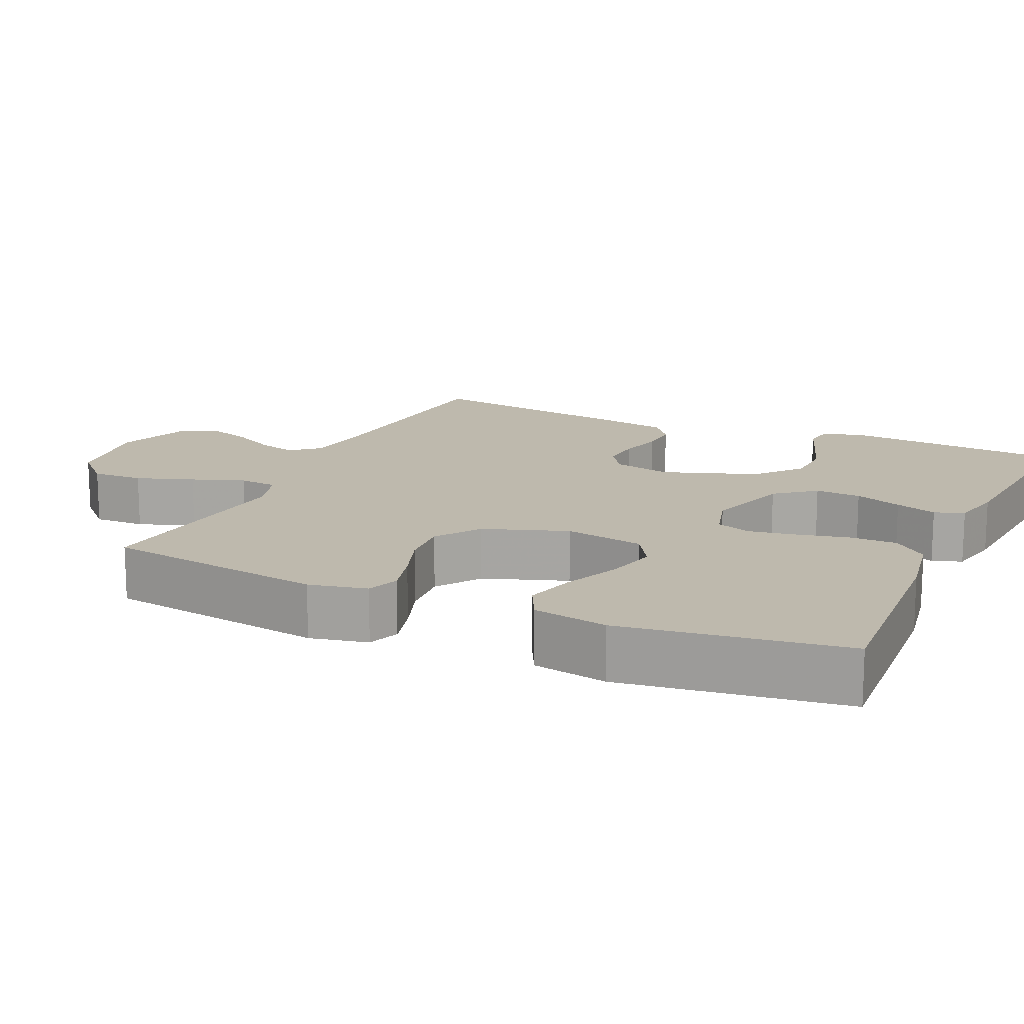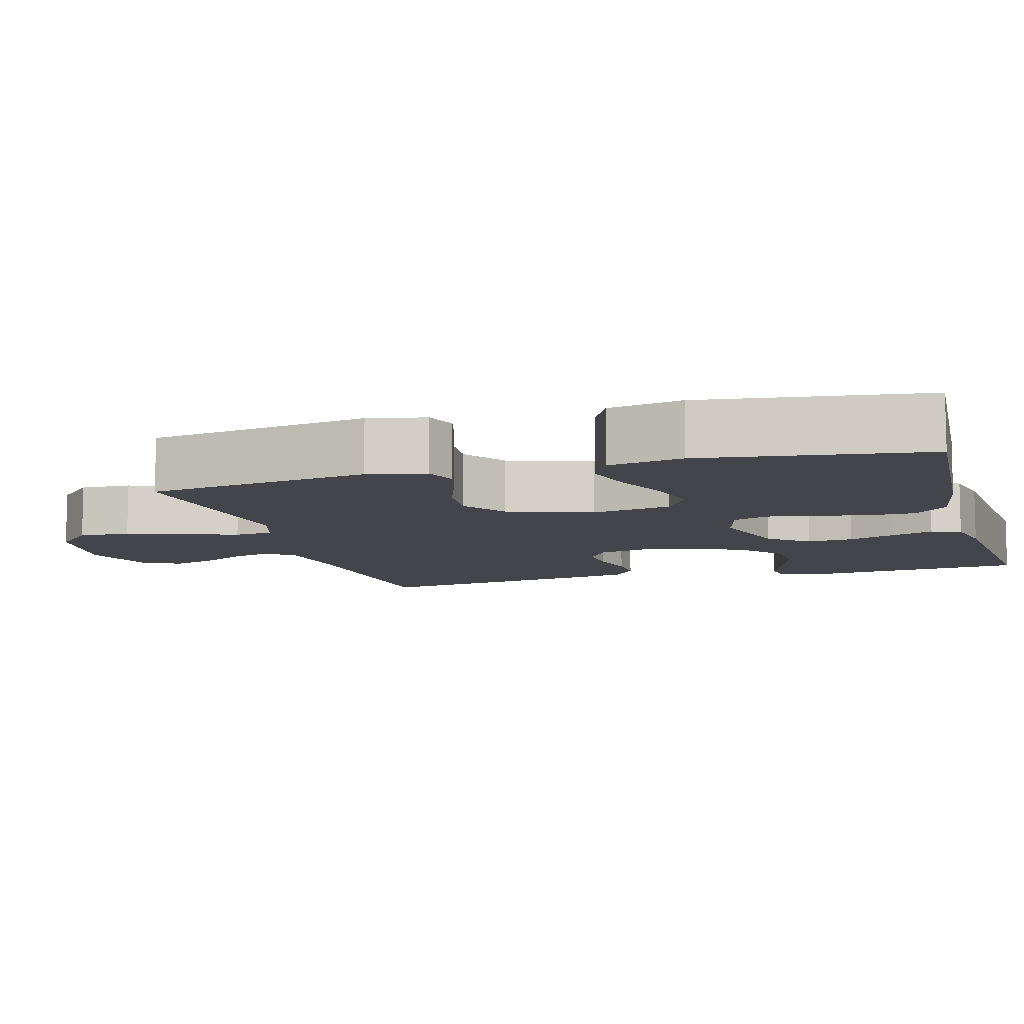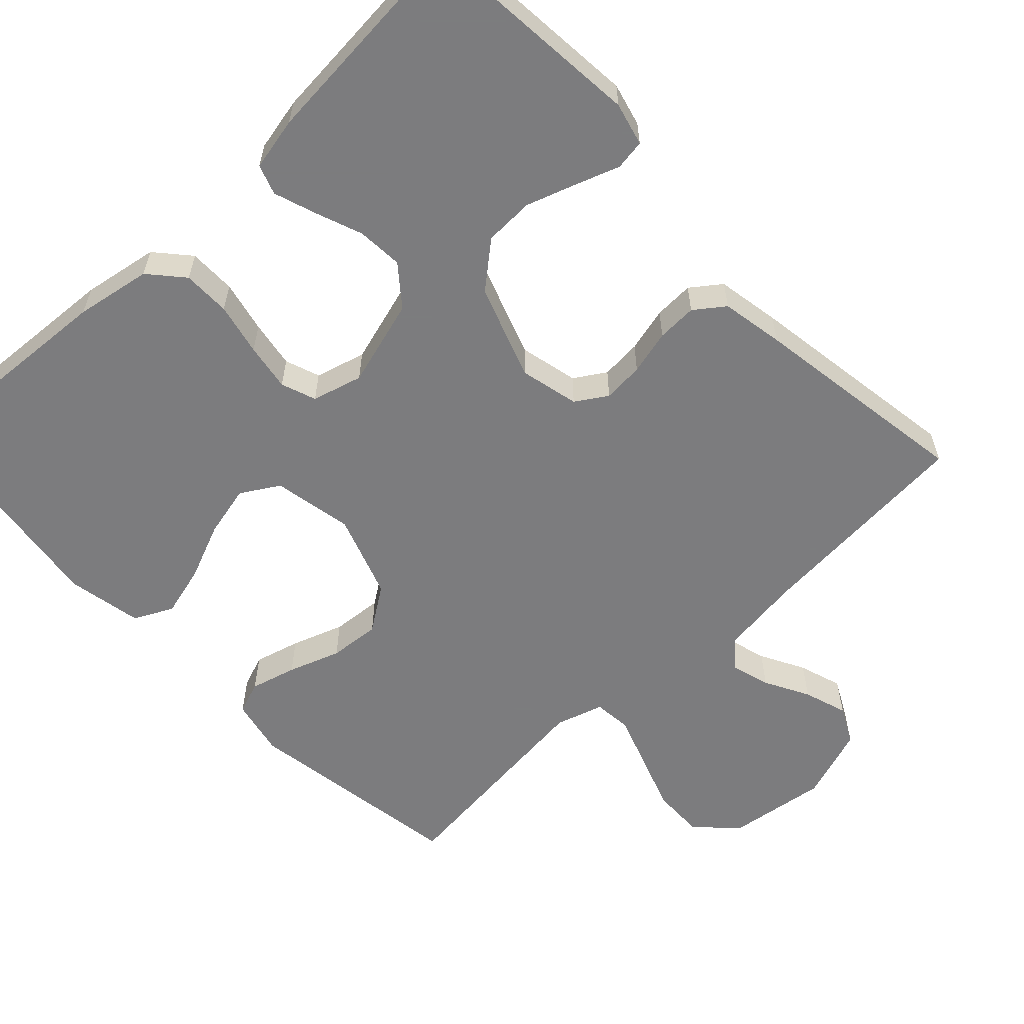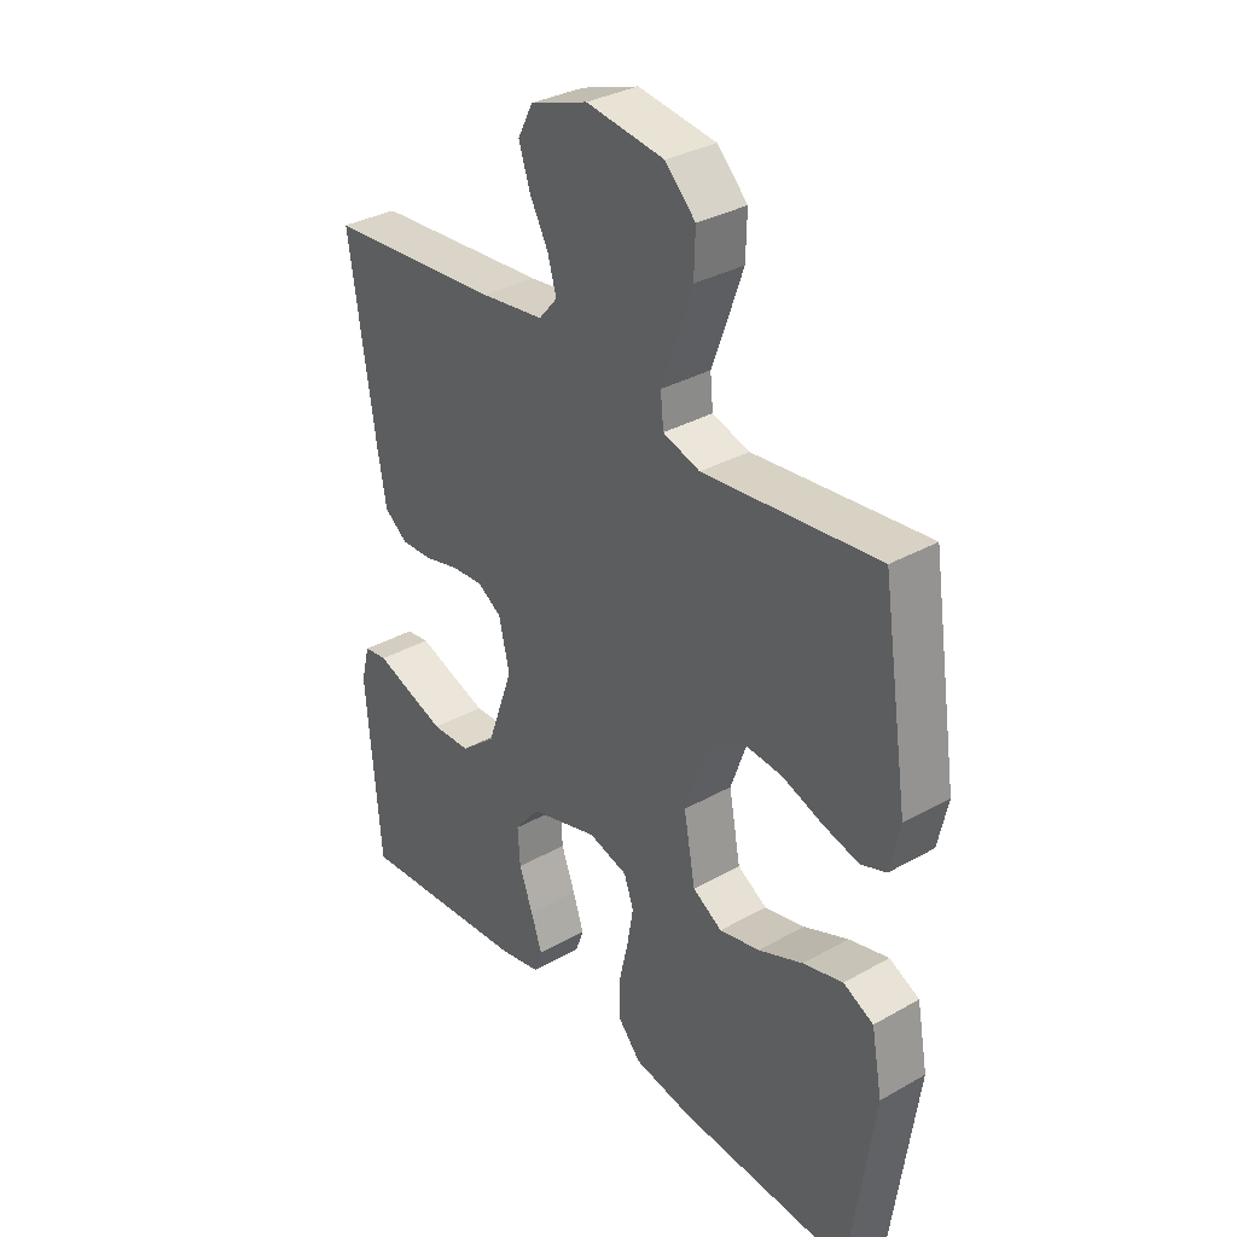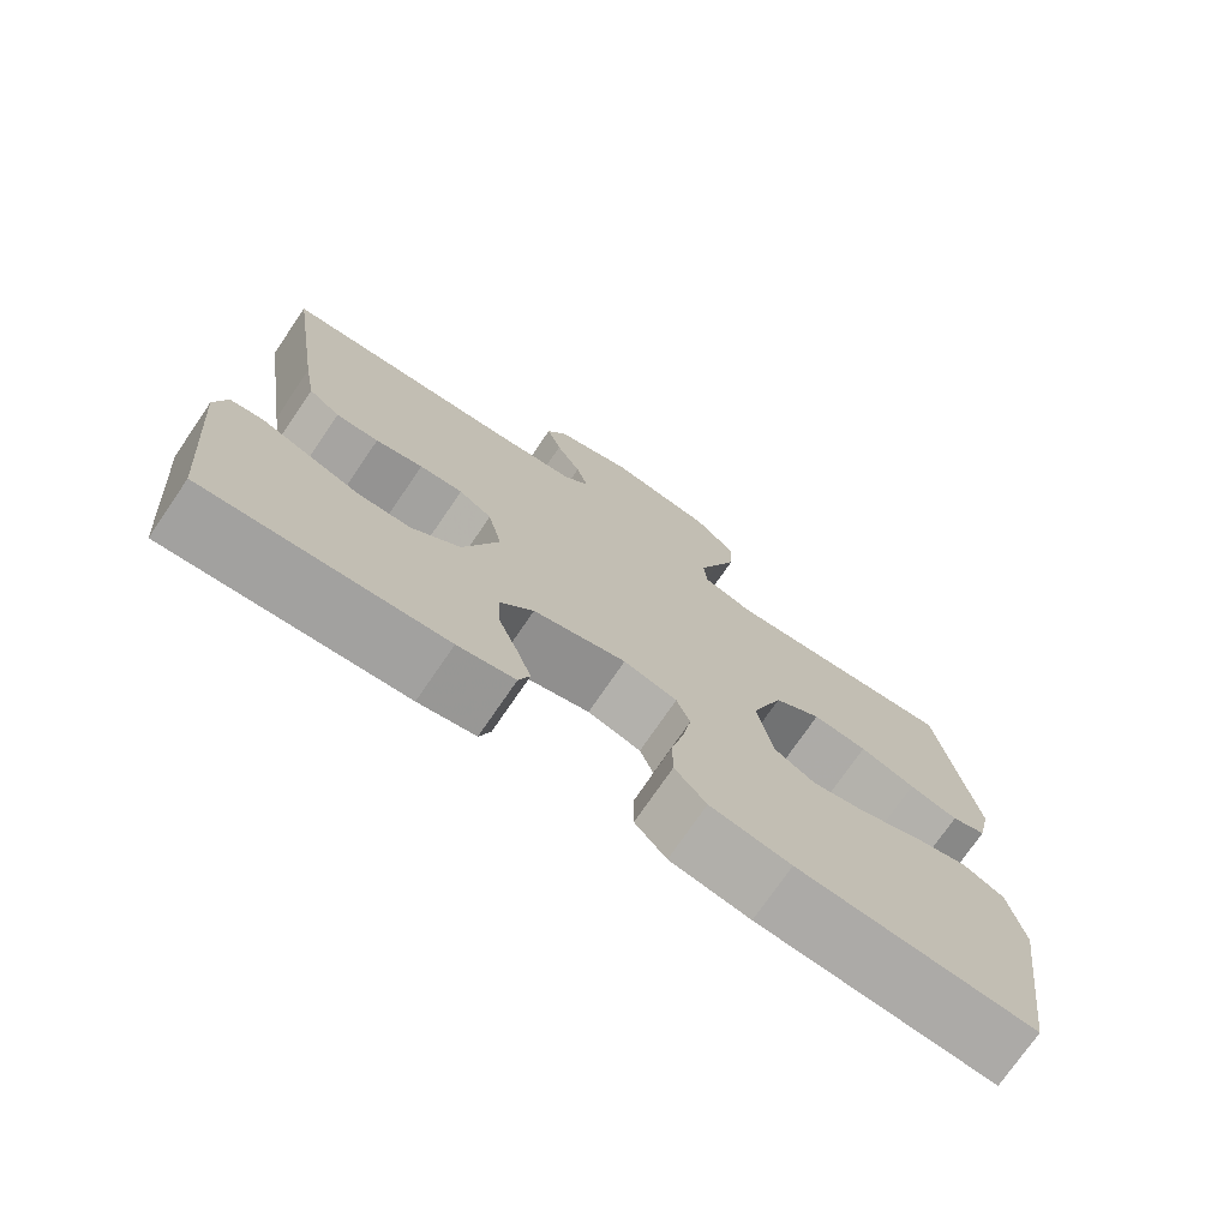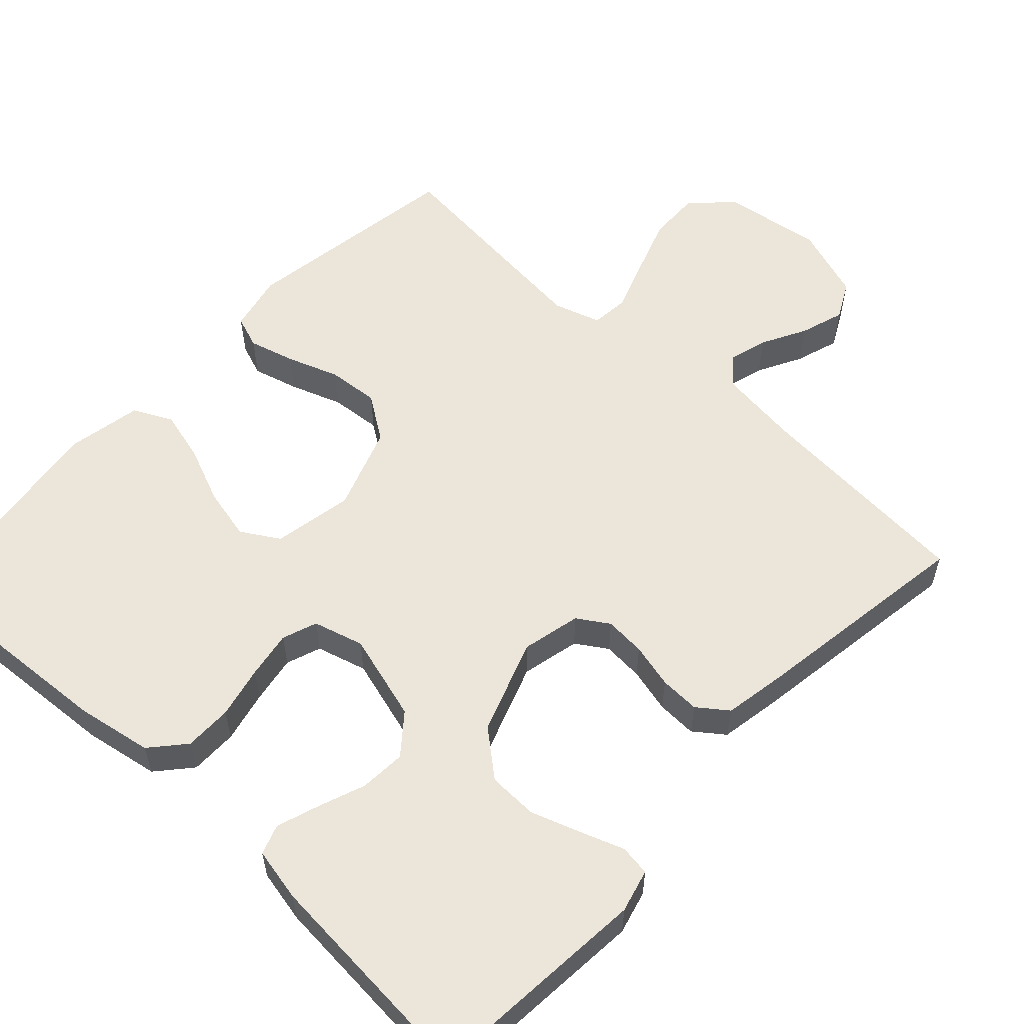
<metadata>
{"format":"obj","ext":"obj","renderer":"f3d","projection":"perspective","resolution":1024,"background":"white","views":[{"elev":15.2,"azim":114.6,"up":"+Y"},{"elev":-9.2,"azim":106.0,"up":"+Y"},{"elev":-58.9,"azim":-136.5,"up":"+Y"},{"elev":33.4,"azim":52.3,"up":"+Z"},{"elev":-74.5,"azim":-34.4,"up":"+Z"},{"elev":56.8,"azim":-137.1,"up":"+Y"}]}
</metadata>
<code>
v 0.5 0.07 0.5
v 0.546 0.07 0.2
v 0.529 0.07 0.122
v 0.485 0.07 0.106
v 0.423 0.07 0.123
v 0.353 0.07 0.148
v 0.284 0.07 0.154
v 0.224 0.07 0.113
v 0.184 0.07 0
v 0.204 0.07 -0.108
v 0.255 0.07 -0.139
v 0.325 0.07 -0.123
v 0.402 0.07 -0.091
v 0.471 0.07 -0.073
v 0.523 0.07 -0.099
v 0.542 0.07 -0.2
v 0.5 0.07 -0.5
v 0.2 0.07 -0.48
v 0.098 0.07 -0.462
v 0.058 0.07 -0.416
v 0.058 0.07 -0.352
v 0.074 0.07 -0.282
v 0.085 0.07 -0.218
v 0.068 0.07 -0.171
v 0 0.07 -0.152
v -0.118 0.07 -0.186
v -0.161 0.07 -0.239
v -0.157 0.07 -0.301
v -0.133 0.07 -0.365
v -0.114 0.07 -0.421
v -0.128 0.07 -0.461
v -0.2 0.07 -0.476
v -0.5 0.07 -0.5
v -0.525 0.07 -0.2
v -0.51 0.07 -0.142
v -0.469 0.07 -0.136
v -0.411 0.07 -0.157
v -0.344 0.07 -0.18
v -0.277 0.07 -0.178
v -0.216 0.07 -0.127
v -0.171 0.07 0
v -0.189 0.07 0.079
v -0.231 0.07 0.106
v -0.286 0.07 0.102
v -0.346 0.07 0.087
v -0.4 0.07 0.085
v -0.44 0.07 0.115
v -0.455 0.07 0.2
v -0.5 0.07 0.5
v -0.2 0.07 0.523
v -0.091 0.07 0.537
v -0.059 0.07 0.574
v -0.074 0.07 0.627
v -0.106 0.07 0.687
v -0.125 0.07 0.746
v -0.099 0.07 0.796
v 0 0.07 0.83
v 0.134 0.07 0.811
v 0.186 0.07 0.759
v 0.184 0.07 0.689
v 0.157 0.07 0.612
v 0.131 0.07 0.541
v 0.136 0.07 0.489
v 0.2 0.07 0.469
v 0.5 0 0.5
v 0.546 0 0.2
v 0.529 0 0.122
v 0.485 0 0.106
v 0.423 0 0.123
v 0.353 0 0.148
v 0.284 0 0.154
v 0.224 0 0.113
v 0.184 0 0
v 0.204 0 -0.108
v 0.255 0 -0.139
v 0.325 0 -0.123
v 0.402 0 -0.091
v 0.471 0 -0.073
v 0.523 0 -0.099
v 0.542 0 -0.2
v 0.5 0 -0.5
v 0.2 0 -0.48
v 0.098 0 -0.462
v 0.058 0 -0.416
v 0.058 0 -0.352
v 0.074 0 -0.282
v 0.085 0 -0.218
v 0.068 0 -0.171
v 0 0 -0.152
v -0.118 0 -0.186
v -0.161 0 -0.239
v -0.157 0 -0.301
v -0.133 0 -0.365
v -0.114 0 -0.421
v -0.128 0 -0.461
v -0.2 0 -0.476
v -0.5 0 -0.5
v -0.525 0 -0.2
v -0.51 0 -0.142
v -0.469 0 -0.136
v -0.411 0 -0.157
v -0.344 0 -0.18
v -0.277 0 -0.178
v -0.216 0 -0.127
v -0.171 0 0
v -0.189 0 0.079
v -0.231 0 0.106
v -0.286 0 0.102
v -0.346 0 0.087
v -0.4 0 0.085
v -0.44 0 0.115
v -0.455 0 0.2
v -0.5 0 0.5
v -0.2 0 0.523
v -0.091 0 0.537
v -0.059 0 0.574
v -0.074 0 0.627
v -0.106 0 0.687
v -0.125 0 0.746
v -0.099 0 0.796
v 0 0 0.83
v 0.134 0 0.811
v 0.186 0 0.759
v 0.184 0 0.689
v 0.157 0 0.612
v 0.131 0 0.541
v 0.136 0 0.489
v 0.2 0 0.469
f 60 61 62
f 59 60 62
f 58 59 62
f 57 58 62
f 56 57 62
f 55 56 62
f 54 55 62
f 53 54 62
f 52 53 62 63
f 51 52 63
f 50 51 63 64
f 49 50 64
f 48 49 64
f 47 48 64
f 46 47 64
f 45 46 64
f 44 45 64
f 35 36 37
f 34 35 37
f 33 34 37
f 32 33 37
f 31 32 37
f 30 31 37
f 29 30 37
f 28 29 37
f 28 37 38
f 27 28 38 39
f 20 21 22
f 19 20 22
f 18 19 22
f 17 18 22
f 16 17 22
f 15 16 22
f 14 15 22
f 13 14 22
f 12 13 22
f 11 12 22 23
f 10 11 23 24
f 4 5 6
f 3 4 6
f 2 3 6
f 1 2 6
f 64 1 6
f 64 6 7
f 43 44 64 7
f 42 43 7 8
f 41 42 8 9
f 40 41 9 10
f 26 27 39 40
f 25 26 40
f 25 40 10
f 10 24 25
f 126 125 124
f 126 124 123
f 126 123 122
f 126 122 121
f 126 121 120
f 126 120 119
f 126 119 118
f 126 118 117
f 127 126 117 116
f 127 116 115
f 128 127 115 114
f 128 114 113
f 128 113 112
f 128 112 111
f 128 111 110
f 128 110 109
f 128 109 108
f 101 100 99
f 101 99 98
f 101 98 97
f 101 97 96
f 101 96 95
f 101 95 94
f 101 94 93
f 101 93 92
f 102 101 92
f 103 102 92 91
f 86 85 84
f 86 84 83
f 86 83 82
f 86 82 81
f 86 81 80
f 86 80 79
f 86 79 78
f 86 78 77
f 86 77 76
f 87 86 76 75
f 88 87 75 74
f 70 69 68
f 70 68 67
f 70 67 66
f 70 66 65
f 70 65 128
f 71 70 128
f 71 128 108 107
f 72 71 107 106
f 73 72 106 105
f 74 73 105 104
f 104 103 91 90
f 104 90 89
f 74 104 89
f 89 88 74
f 1 65 66 2
f 2 66 67 3
f 3 67 68 4
f 4 68 69 5
f 5 69 70 6
f 6 70 71 7
f 7 71 72 8
f 8 72 73 9
f 9 73 74 10
f 10 74 75 11
f 11 75 76 12
f 12 76 77 13
f 13 77 78 14
f 14 78 79 15
f 15 79 80 16
f 16 80 81 17
f 17 81 82 18
f 18 82 83 19
f 19 83 84 20
f 20 84 85 21
f 21 85 86 22
f 22 86 87 23
f 23 87 88 24
f 24 88 89 25
f 25 89 90 26
f 26 90 91 27
f 27 91 92 28
f 28 92 93 29
f 29 93 94 30
f 30 94 95 31
f 31 95 96 32
f 32 96 97 33
f 33 97 98 34
f 34 98 99 35
f 35 99 100 36
f 36 100 101 37
f 37 101 102 38
f 38 102 103 39
f 39 103 104 40
f 40 104 105 41
f 41 105 106 42
f 42 106 107 43
f 43 107 108 44
f 44 108 109 45
f 45 109 110 46
f 46 110 111 47
f 47 111 112 48
f 48 112 113 49
f 49 113 114 50
f 50 114 115 51
f 51 115 116 52
f 52 116 117 53
f 53 117 118 54
f 54 118 119 55
f 55 119 120 56
f 56 120 121 57
f 57 121 122 58
f 58 122 123 59
f 59 123 124 60
f 60 124 125 61
f 61 125 126 62
f 62 126 127 63
f 63 127 128 64
f 64 128 65 1

</code>
